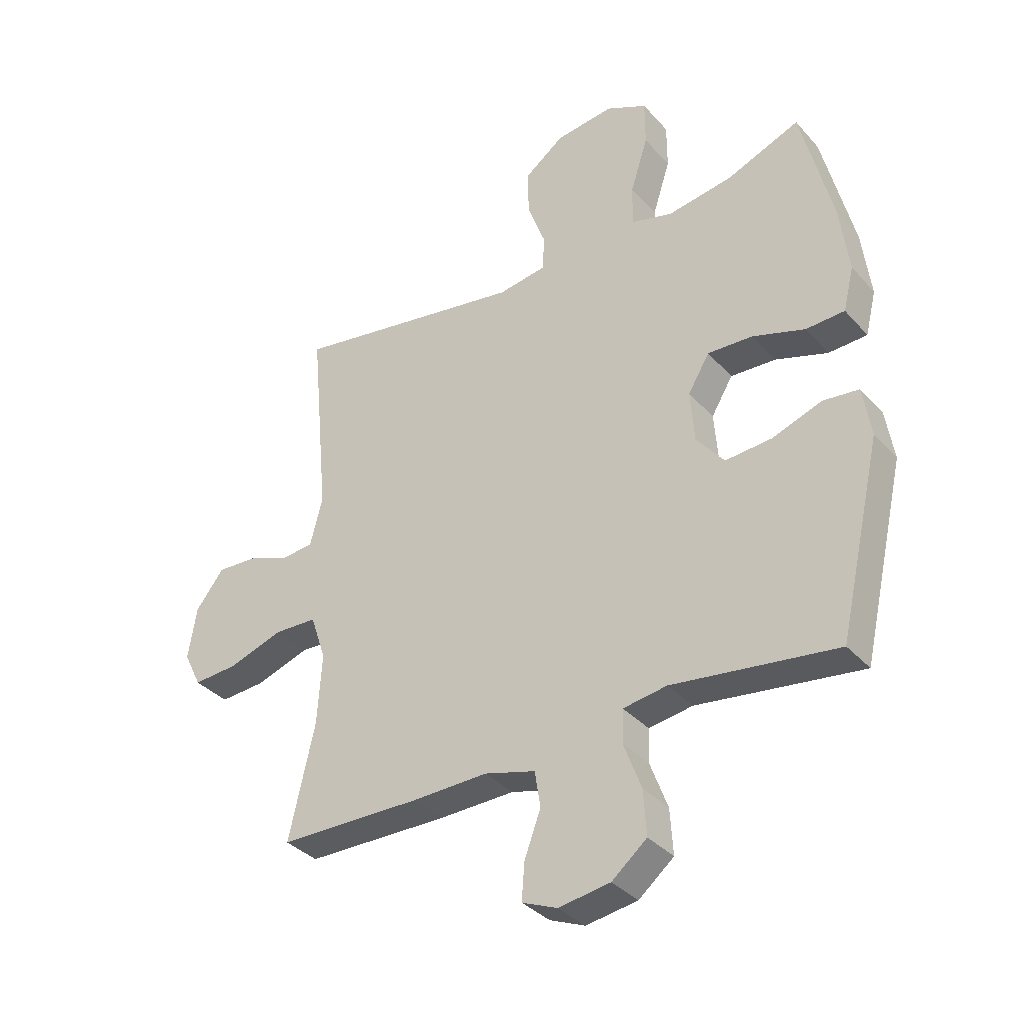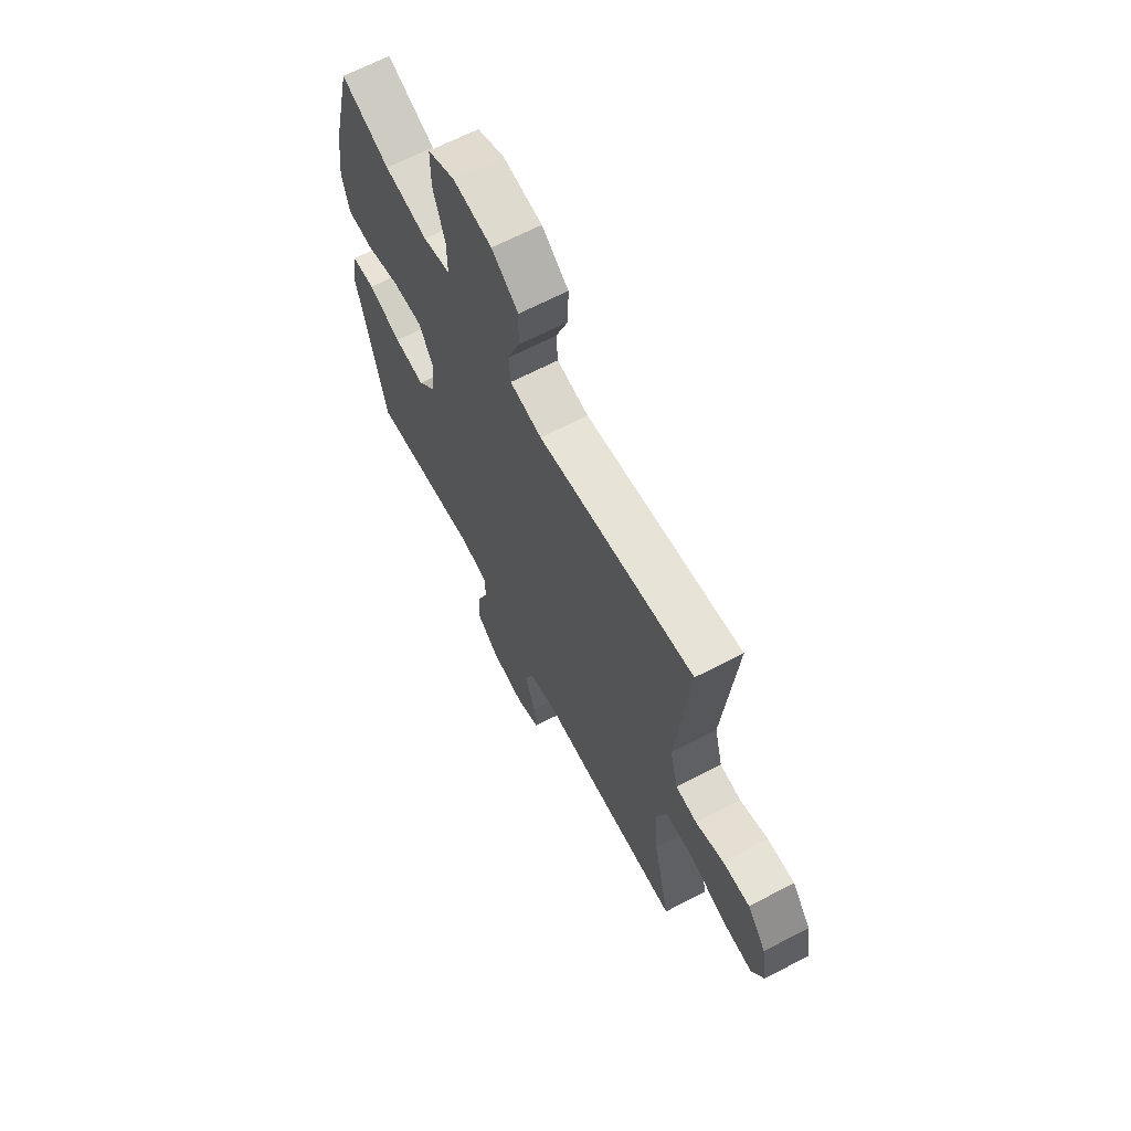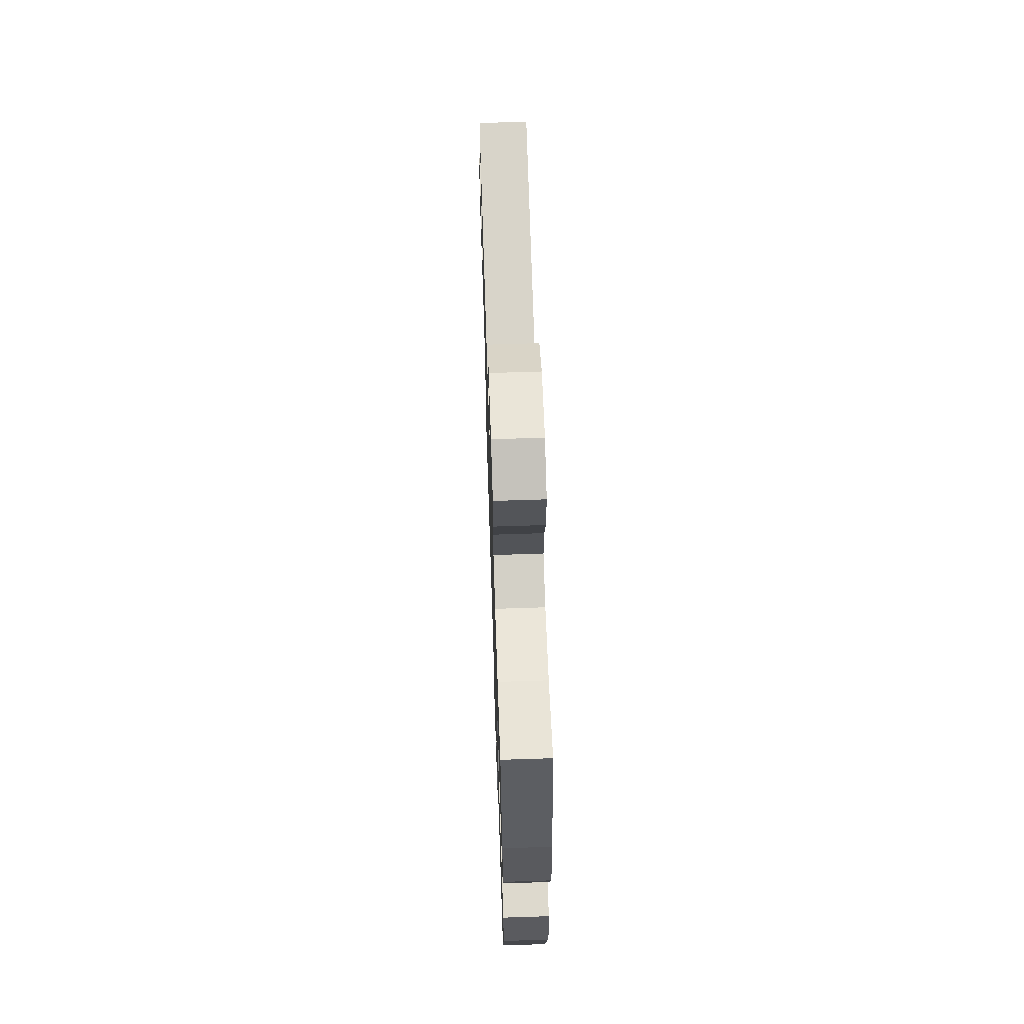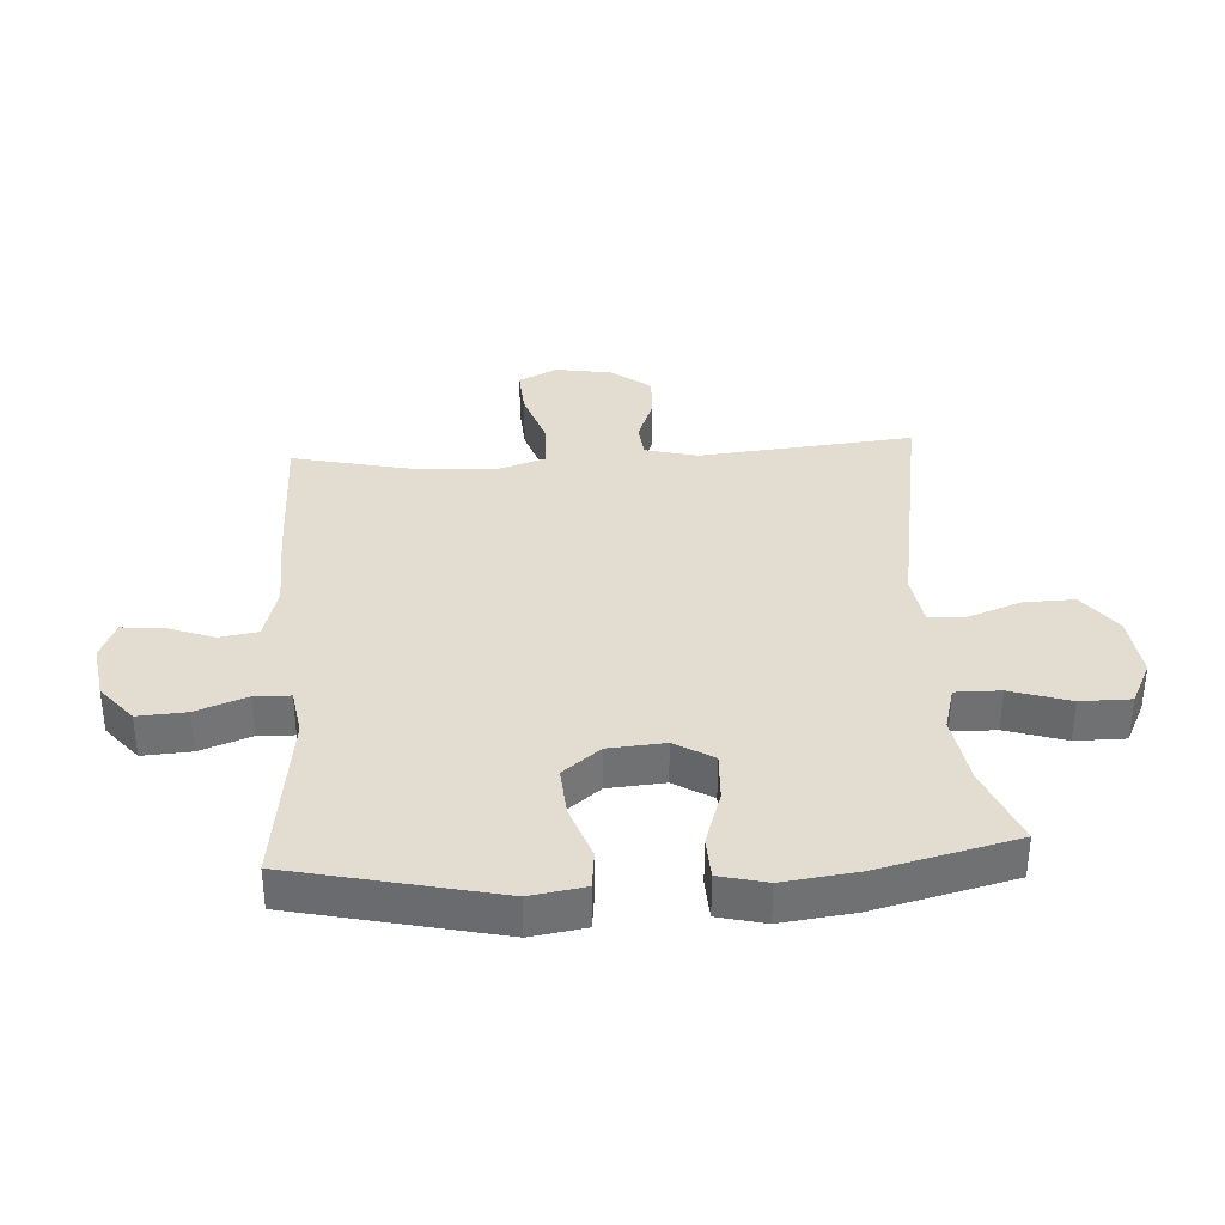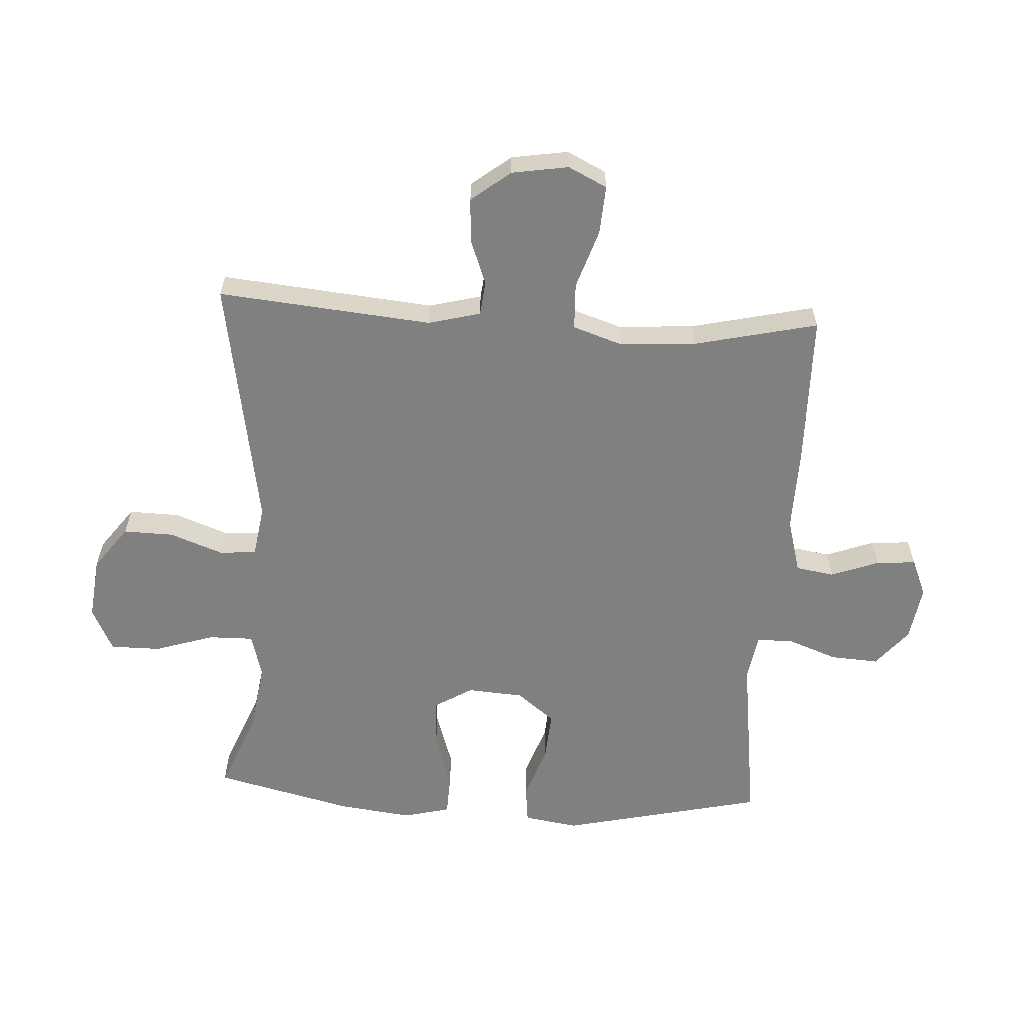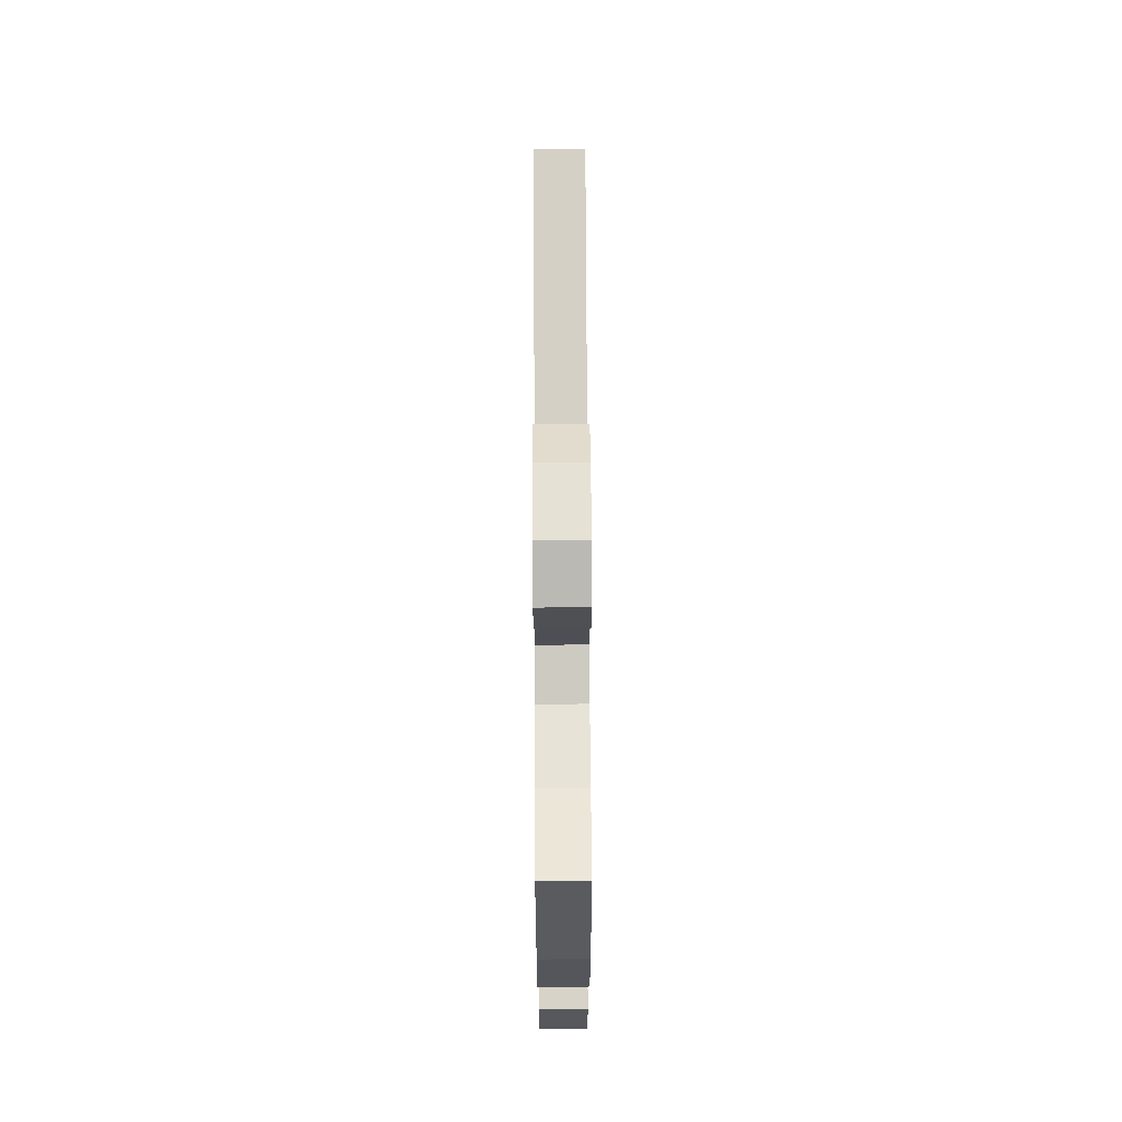
<metadata>
{"format":"obj","ext":"obj","renderer":"f3d","projection":"perspective","resolution":1024,"background":"white","views":[{"elev":-35.3,"azim":-144.5,"up":"+Z"},{"elev":65.9,"azim":62.4,"up":"+Z"},{"elev":65.7,"azim":-91.9,"up":"+Z"},{"elev":35.2,"azim":-93.6,"up":"+Y"},{"elev":-60.2,"azim":86.7,"up":"+Y"},{"elev":70.9,"azim":-90.3,"up":"+Z"}]}
</metadata>
<code>
v -0.5 0.07 0.5
v -0.371 0.07 0.448
v -0.256 0.07 0.43
v -0.183 0.07 0.45
v -0.184 0.07 0.523
v -0.215 0.07 0.62
v -0.215 0.07 0.702
v -0.143 0.07 0.737
v -0.04 0.07 0.725
v 0.031 0.07 0.672
v 0.029 0.07 0.59
v -0.003 0.07 0.504
v 0.001 0.07 0.443
v 0.086 0.07 0.43
v 0.5 0.07 0.5
v 0.467 0.07 0.151
v 0.489 0.07 0.066
v 0.545 0.07 0.06
v 0.619 0.07 0.088
v 0.691 0.07 0.092
v 0.741 0.07 0.028
v 0.756 0.07 -0.064
v 0.725 0.07 -0.127
v 0.646 0.07 -0.122
v 0.549 0.07 -0.09
v 0.473 0.07 -0.093
v 0.446 0.07 -0.174
v 0.454 0.07 -0.298
v 0.5 0.07 -0.5
v 0.248 0.07 -0.504
v 0.114 0.07 -0.501
v 0.024 0.07 -0.526
v 0.014 0.07 -0.589
v 0.043 0.07 -0.667
v 0.048 0.07 -0.732
v -0.014 0.07 -0.758
v -0.105 0.07 -0.744
v -0.167 0.07 -0.693
v -0.162 0.07 -0.614
v -0.131 0.07 -0.531
v -0.133 0.07 -0.473
v -0.21 0.07 -0.461
v -0.5 0.07 -0.5
v -0.576 0.07 -0.167
v -0.562 0.07 -0.078
v -0.499 0.07 -0.071
v -0.411 0.07 -0.102
v -0.329 0.07 -0.108
v -0.28 0.07 -0.047
v -0.273 0.07 0.045
v -0.311 0.07 0.108
v -0.391 0.07 0.104
v -0.483 0.07 0.074
v -0.551 0.07 0.077
v -0.57 0.07 0.154
v -0.555 0.07 0.274
v -0.5 0 0.5
v -0.371 0 0.448
v -0.256 0 0.43
v -0.183 0 0.45
v -0.184 0 0.523
v -0.215 0 0.62
v -0.215 0 0.702
v -0.143 0 0.737
v -0.04 0 0.725
v 0.031 0 0.672
v 0.029 0 0.59
v -0.003 0 0.504
v 0.001 0 0.443
v 0.086 0 0.43
v 0.5 0 0.5
v 0.467 0 0.151
v 0.489 0 0.066
v 0.545 0 0.06
v 0.619 0 0.088
v 0.691 0 0.092
v 0.741 0 0.028
v 0.756 0 -0.064
v 0.725 0 -0.127
v 0.646 0 -0.122
v 0.549 0 -0.09
v 0.473 0 -0.093
v 0.446 0 -0.174
v 0.454 0 -0.298
v 0.5 0 -0.5
v 0.248 0 -0.504
v 0.114 0 -0.501
v 0.024 0 -0.526
v 0.014 0 -0.589
v 0.043 0 -0.667
v 0.048 0 -0.732
v -0.014 0 -0.758
v -0.105 0 -0.744
v -0.167 0 -0.693
v -0.162 0 -0.614
v -0.131 0 -0.531
v -0.133 0 -0.473
v -0.21 0 -0.461
v -0.5 0 -0.5
v -0.576 0 -0.167
v -0.562 0 -0.078
v -0.499 0 -0.071
v -0.411 0 -0.102
v -0.329 0 -0.108
v -0.28 0 -0.047
v -0.273 0 0.045
v -0.311 0 0.108
v -0.391 0 0.104
v -0.483 0 0.074
v -0.551 0 0.077
v -0.57 0 0.154
v -0.555 0 0.274
f 56 1 2
f 55 56 2
f 54 55 2
f 53 54 2
f 52 53 2
f 51 52 2 3
f 50 51 3 4
f 49 50 4
f 45 46 47
f 44 45 47
f 43 44 47
f 42 43 47
f 41 42 47 48
f 38 39 40
f 37 38 40
f 36 37 40
f 35 36 40
f 34 35 40
f 33 34 40
f 32 33 40 41
f 41 48 49
f 32 41 49
f 31 32 49
f 31 49 4
f 30 31 4
f 29 30 4
f 28 29 4
f 23 24 25
f 22 23 25
f 21 22 25
f 20 21 25
f 19 20 25
f 18 19 25
f 17 18 25 26
f 16 17 26 27
f 14 15 16
f 13 14 16 27
f 10 11 12
f 9 10 12
f 8 9 12
f 7 8 12
f 6 7 12
f 5 6 12
f 5 12 13
f 13 27 28
f 5 13 28
f 4 5 28
f 58 57 112
f 58 112 111
f 58 111 110
f 58 110 109
f 58 109 108
f 59 58 108 107
f 60 59 107 106
f 60 106 105
f 103 102 101
f 103 101 100
f 103 100 99
f 103 99 98
f 104 103 98 97
f 96 95 94
f 96 94 93
f 96 93 92
f 96 92 91
f 96 91 90
f 96 90 89
f 97 96 89 88
f 105 104 97
f 105 97 88
f 105 88 87
f 60 105 87
f 60 87 86
f 60 86 85
f 60 85 84
f 81 80 79
f 81 79 78
f 81 78 77
f 81 77 76
f 81 76 75
f 81 75 74
f 82 81 74 73
f 83 82 73 72
f 72 71 70
f 83 72 70 69
f 68 67 66
f 68 66 65
f 68 65 64
f 68 64 63
f 68 63 62
f 68 62 61
f 69 68 61
f 84 83 69
f 84 69 61
f 84 61 60
f 1 57 58 2
f 2 58 59 3
f 3 59 60 4
f 4 60 61 5
f 5 61 62 6
f 6 62 63 7
f 7 63 64 8
f 8 64 65 9
f 9 65 66 10
f 10 66 67 11
f 11 67 68 12
f 12 68 69 13
f 13 69 70 14
f 14 70 71 15
f 15 71 72 16
f 16 72 73 17
f 17 73 74 18
f 18 74 75 19
f 19 75 76 20
f 20 76 77 21
f 21 77 78 22
f 22 78 79 23
f 23 79 80 24
f 24 80 81 25
f 25 81 82 26
f 26 82 83 27
f 27 83 84 28
f 28 84 85 29
f 29 85 86 30
f 30 86 87 31
f 31 87 88 32
f 32 88 89 33
f 33 89 90 34
f 34 90 91 35
f 35 91 92 36
f 36 92 93 37
f 37 93 94 38
f 38 94 95 39
f 39 95 96 40
f 40 96 97 41
f 41 97 98 42
f 42 98 99 43
f 43 99 100 44
f 44 100 101 45
f 45 101 102 46
f 46 102 103 47
f 47 103 104 48
f 48 104 105 49
f 49 105 106 50
f 50 106 107 51
f 51 107 108 52
f 52 108 109 53
f 53 109 110 54
f 54 110 111 55
f 55 111 112 56
f 56 112 57 1

</code>
